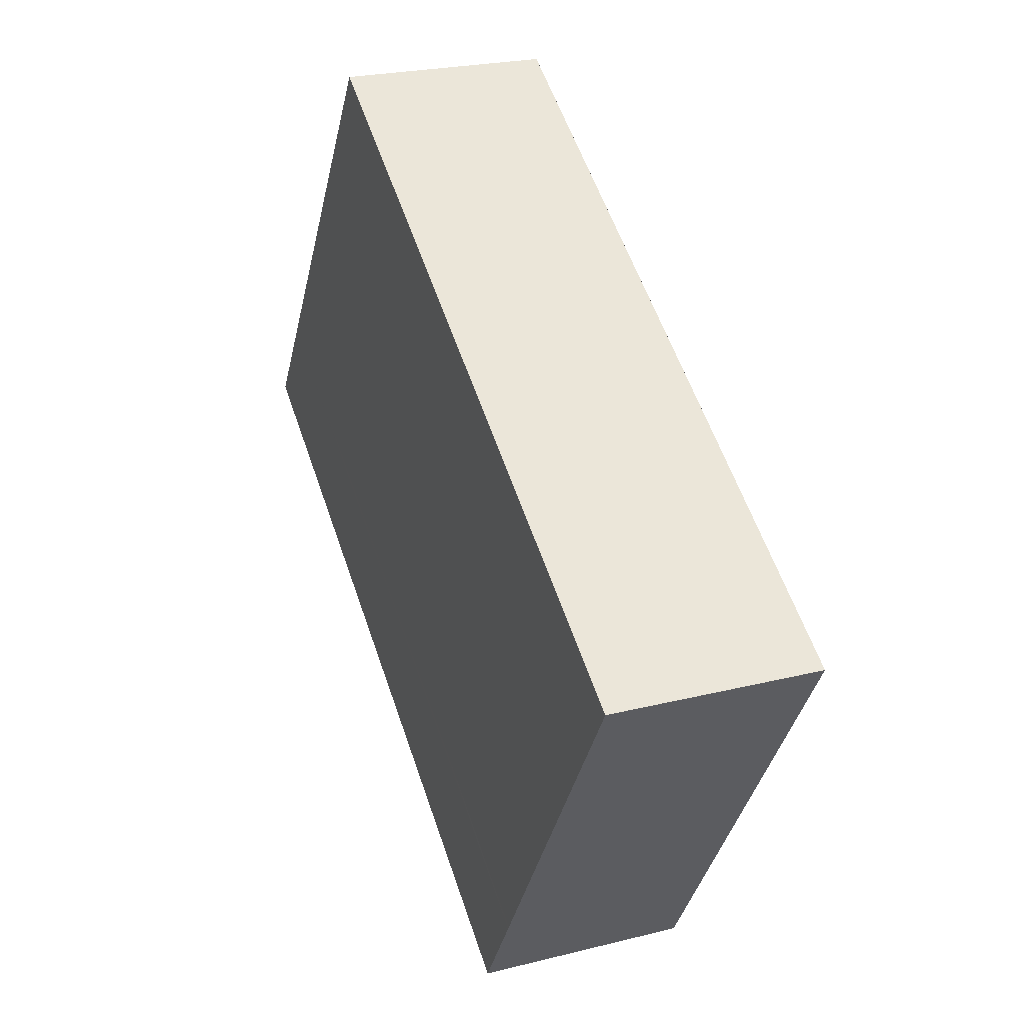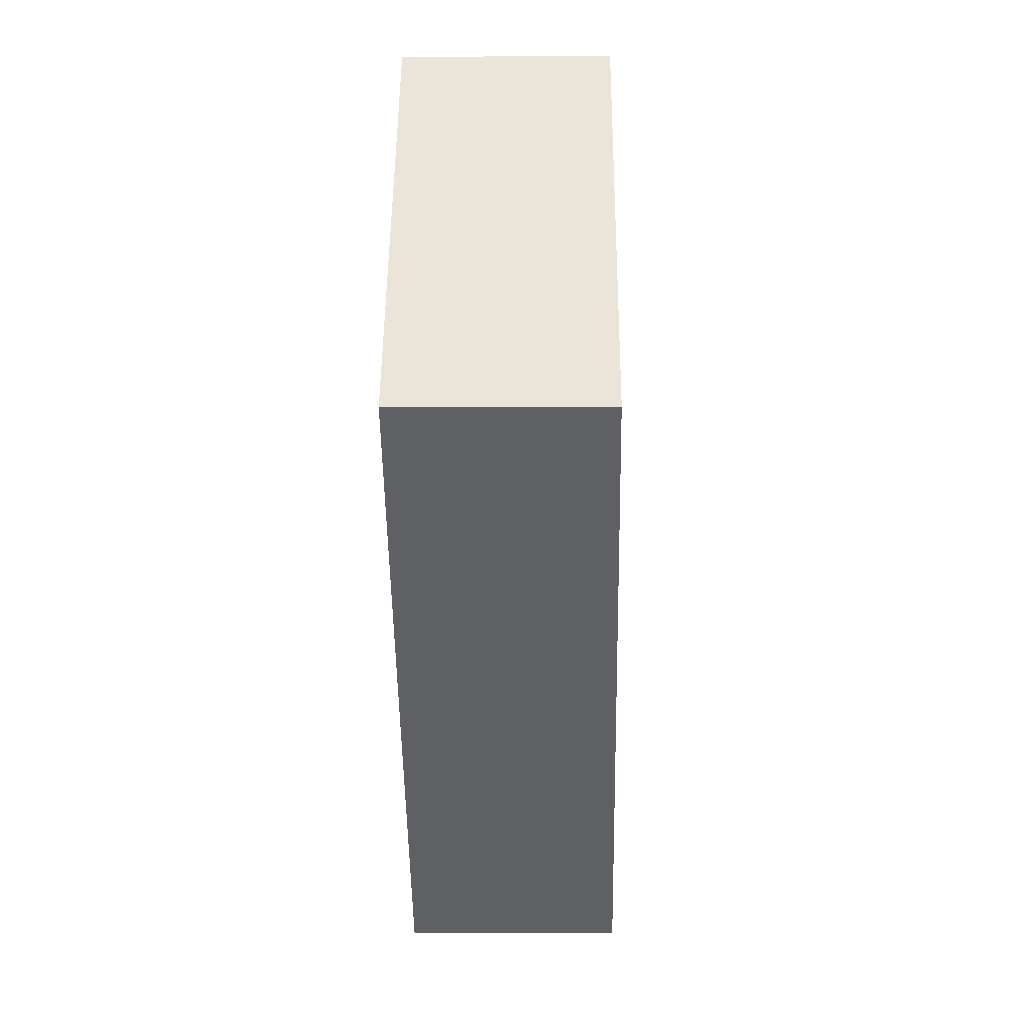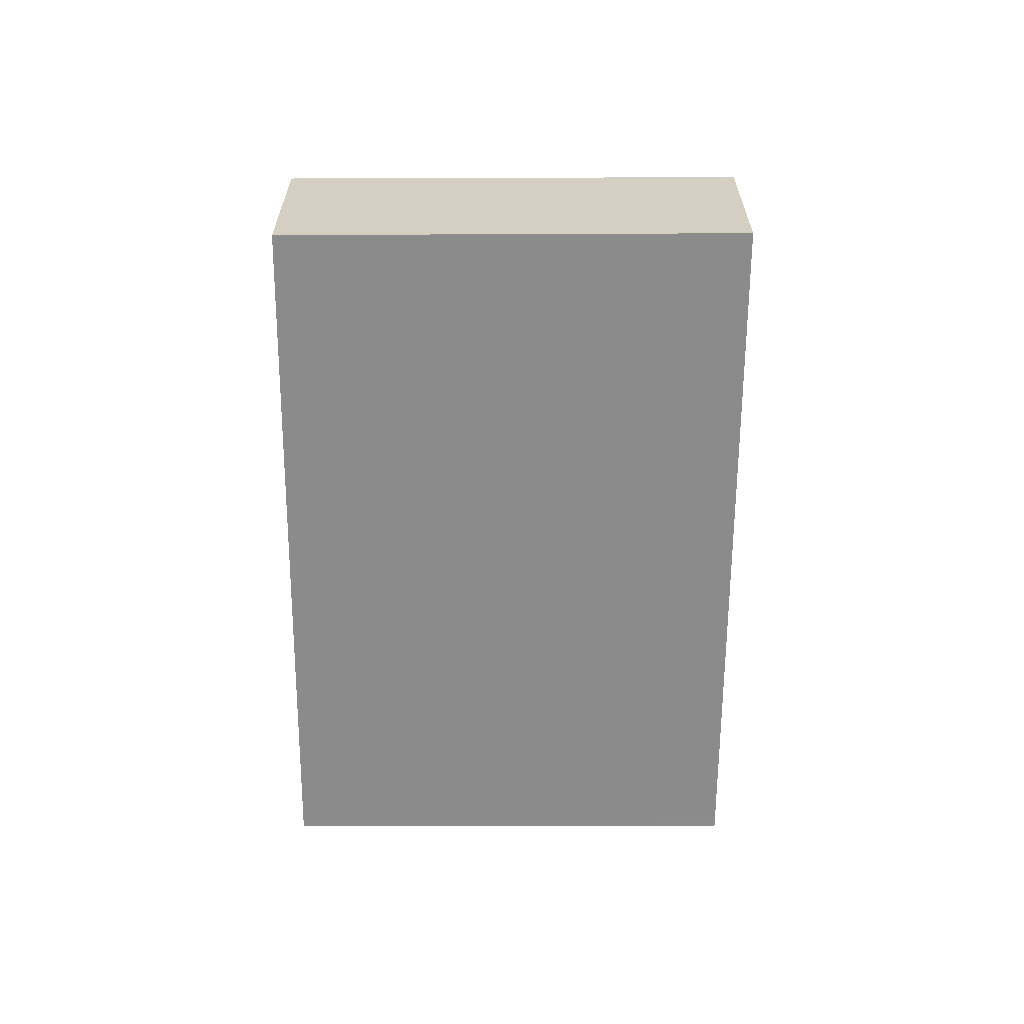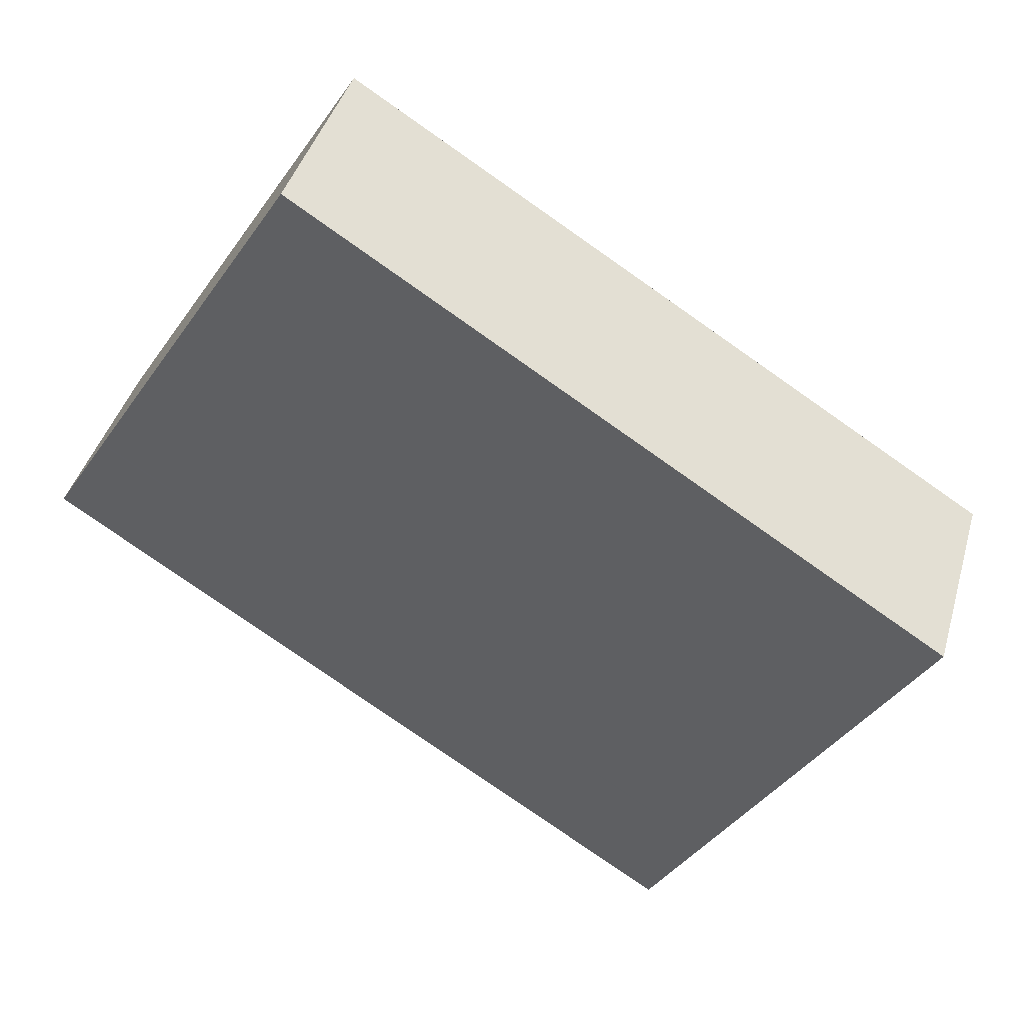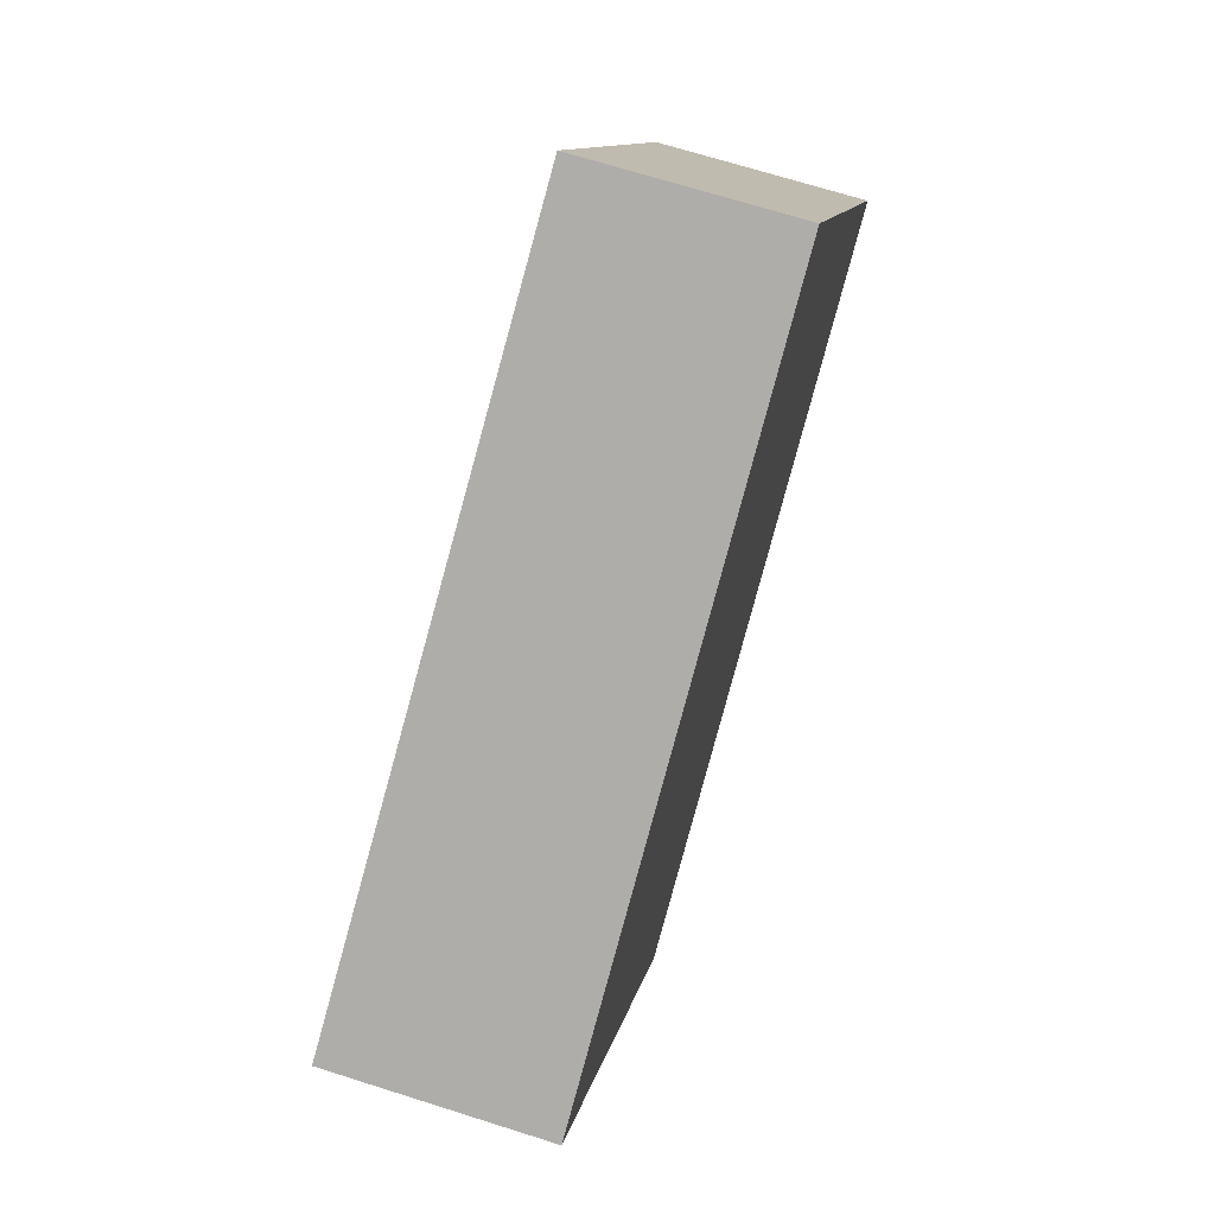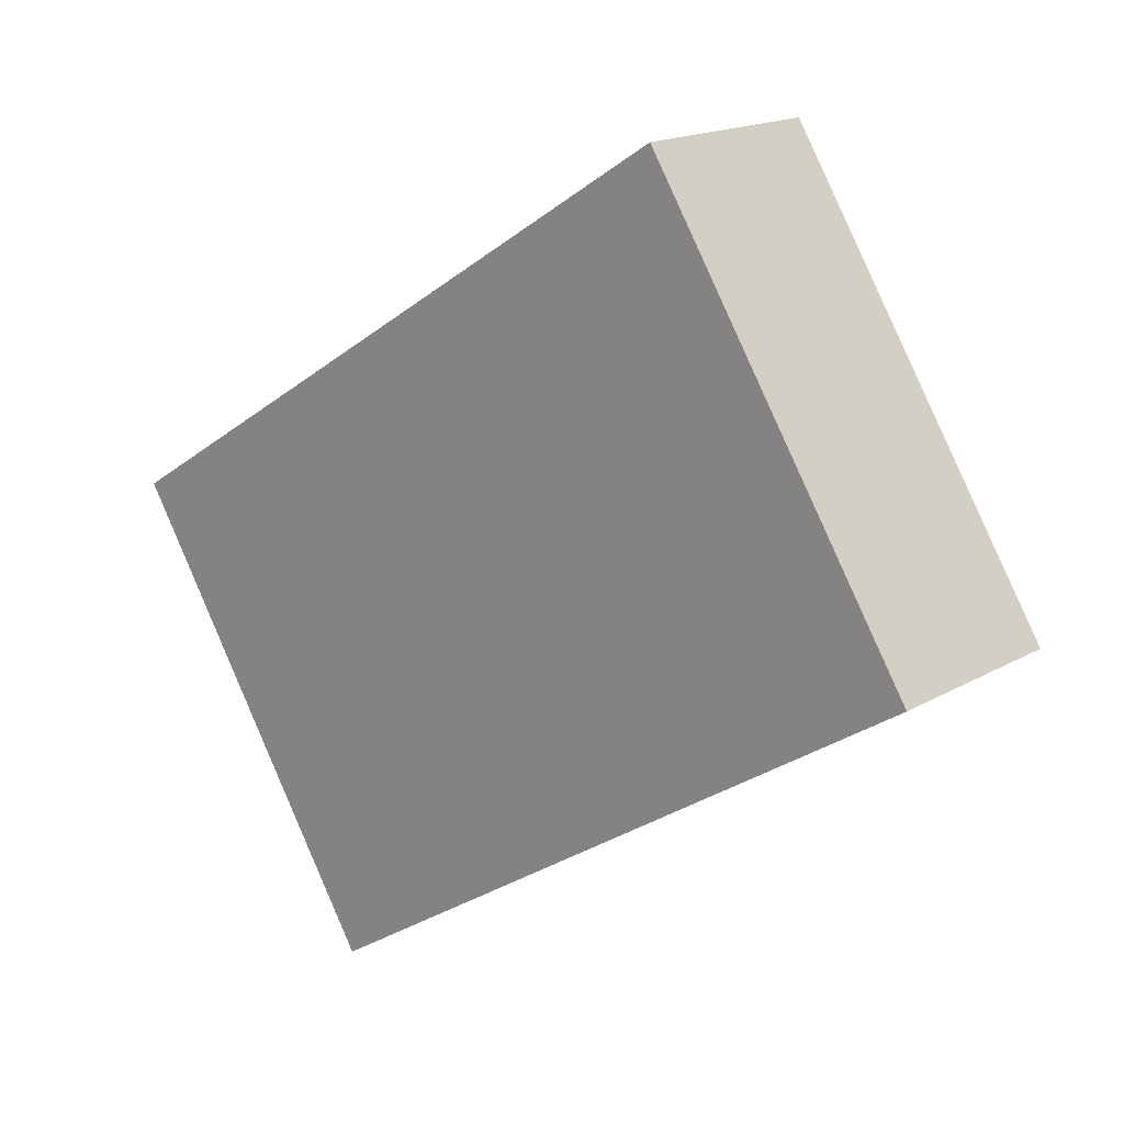
<metadata>
{"format":"obj","ext":"obj","renderer":"f3d","projection":"perspective","resolution":1024,"background":"white","views":[{"elev":23.8,"azim":-112.8,"up":"+Y"},{"elev":-12.1,"azim":90.7,"up":"+Y"},{"elev":-64.4,"azim":-57.9,"up":"+Z"},{"elev":41.5,"azim":-164.3,"up":"+Y"},{"elev":69.2,"azim":-72.4,"up":"+Y"},{"elev":17.1,"azim":41.0,"up":"+Y"}]}
</metadata>
<code>
v -1962 -256.6 -0.8316
v -1963 -254.9 -0.8378
v -1960 -253.3 -0.8096
v -1959 -255 -0.8034
v -1961 -255.8 -0.8173
v -1962 -254.1 -0.8236
v -1963 -254.9 -0.8377
v -1962 -254.1 -0.8236
v -1961 -253.8 -0.8192
v -1961 -255.4 -0.8186
v -1962 -256.2 -0.8329
v -1960 -254.6 -0.8046
v -1962 -256.4 -0.8277
v -1962 -256 -0.829
v -1963 -254.7 -0.8339
v -1963 -254.7 -0.834
v -1961 -253.6 -0.8145
v -1960 -254.9 -0.8096
v -1960 -255.3 -0.8083
v -1960 -254.7 -0.805
v -1961 -253.3 -0.81
v -1959 -255 -0.8037
v -1961 -255.4 -0.8187
v -1960 -254.9 -0.8096
v -1962 -255.8 -0.826
v -1962 -256 -0.829
v -1962 -256.2 -0.8329
v -1960 -254.6 -0.8051
v -1960 -254.6 -0.8047
v -1960 -255.1 -0.8121
v -1960 -254.9 -0.8096
v -1962 -256 -0.8289
v -1961 -255.4 -0.8186
v -1962 -256.2 -0.8328
v -1960 -254.6 -0.805
v -1960 -254.6 -0.8047
v -1962 -256.2 -0.8328
v -1962 -256.6 -0.8316
v -1962 -256.6 0
v -1962 -256.2 0
v -1963 -254.7 -0.834
v -1963 -254.9 -0.8378
v -1963 -254.9 0
v -1963 -254.7 0
v -1960 -254.6 -0.8047
v -1960 -253.3 -0.8096
v -1960 -253.3 0
v -1960 -254.6 1.11e-16
v -1959 -255 -0.8037
v -1959 -255 -0.8034
v -1959 -255 0
v -1959 -255 -1.11e-16
v -1962 -256.4 -0.8277
v -1961 -255.8 -0.8173
v -1961 -255.8 -1.11e-16
v -1962 -256.4 1.11e-16
v -1961 -253.8 -0.8192
v -1962 -254.1 -0.8236
v -1962 -254.1 1.11e-16
v -1961 -253.8 -1.11e-16
v -1963 -254.9 -0.8378
v -1963 -254.9 -0.8377
v -1963 -254.9 0
v -1963 -254.9 0
v -1961 -253.6 -0.8145
v -1961 -253.8 -0.8192
v -1961 -253.8 -1.11e-16
v -1961 -253.6 0
v -1963 -254.9 -0.8377
v -1962 -256.2 -0.8329
v -1962 -256.2 0
v -1963 -254.9 0
v -1959 -255 -0.8034
v -1960 -254.6 -0.8046
v -1960 -254.6 1.11e-16
v -1959 -255 0
v -1962 -256.6 -0.8316
v -1962 -256.4 -0.8277
v -1962 -256.4 1.11e-16
v -1962 -256.6 0
v -1962 -254.1 -0.8236
v -1963 -254.7 -0.834
v -1963 -254.7 0
v -1962 -254.1 1.11e-16
v -1961 -253.3 -0.81
v -1961 -253.6 -0.8145
v -1961 -253.6 0
v -1961 -253.3 -1.11e-16
v -1961 -255.8 -0.8173
v -1960 -255.3 -0.8083
v -1960 -255.3 0
v -1961 -255.8 -1.11e-16
v -1960 -253.3 -0.8096
v -1961 -253.3 -0.81
v -1961 -253.3 -1.11e-16
v -1960 -253.3 0
v -1960 -255.3 -0.8083
v -1959 -255 -0.8037
v -1959 -255 -1.11e-16
v -1960 -255.3 0
v -1962 -256.2 -0.8329
v -1962 -256.2 -0.8329
v -1962 -256.2 1.11e-16
v -1962 -256.2 0
v -1960 -254.6 -0.8047
v -1960 -254.6 -0.8047
v -1960 -254.6 1.11e-16
v -1960 -254.6 1.11e-16
v -1962 -256.2 -0.8329
v -1962 -256.2 -0.8328
v -1962 -256.2 0
v -1962 -256.2 1.11e-16
v -1960 -254.6 -0.8046
v -1960 -254.6 -0.8047
v -1960 -254.6 1.11e-16
v -1960 -254.6 1.11e-16
v -1962 -256.6 0
v -1963 -254.9 0
v -1960 -253.3 0
v -1959 -255 0
f 31 18 30
f 23 10 25
f 16 6 8 15
f 8 6 9
f 33 5 13 32
f 30 18 19 5 33
f 32 13 1 34
f 14 11 7 15
f 15 7 2 16
f 36 12 20 35
f 20 12 4 22
f 35 20 18 31
f 22 19 18 20
f 23 8 9 17 24
f 25 14 15 8 23
f 26 14 25
f 27 11 14 26
f 28 21 3 29
f 24 17 21 28
f 30 10 23 24 31
f 32 26 25 10 33
f 33 10 30
f 34 27 26 32
f 35 28 29 36
f 31 24 28 35
f 38 39 40 37
f 42 43 44 41
f 46 47 48 45
f 50 51 52 49
f 54 55 56 53
f 58 59 60 57
f 62 63 64 61
f 66 67 68 65
f 70 71 72 69
f 74 75 76 73
f 78 79 80 77
f 82 83 84 81
f 86 87 88 85
f 90 91 92 89
f 94 95 96 93
f 98 99 100 97
f 102 103 104 101
f 106 107 108 105
f 110 111 112 109
f 114 115 116 113
f 118 119 120 117

</code>
